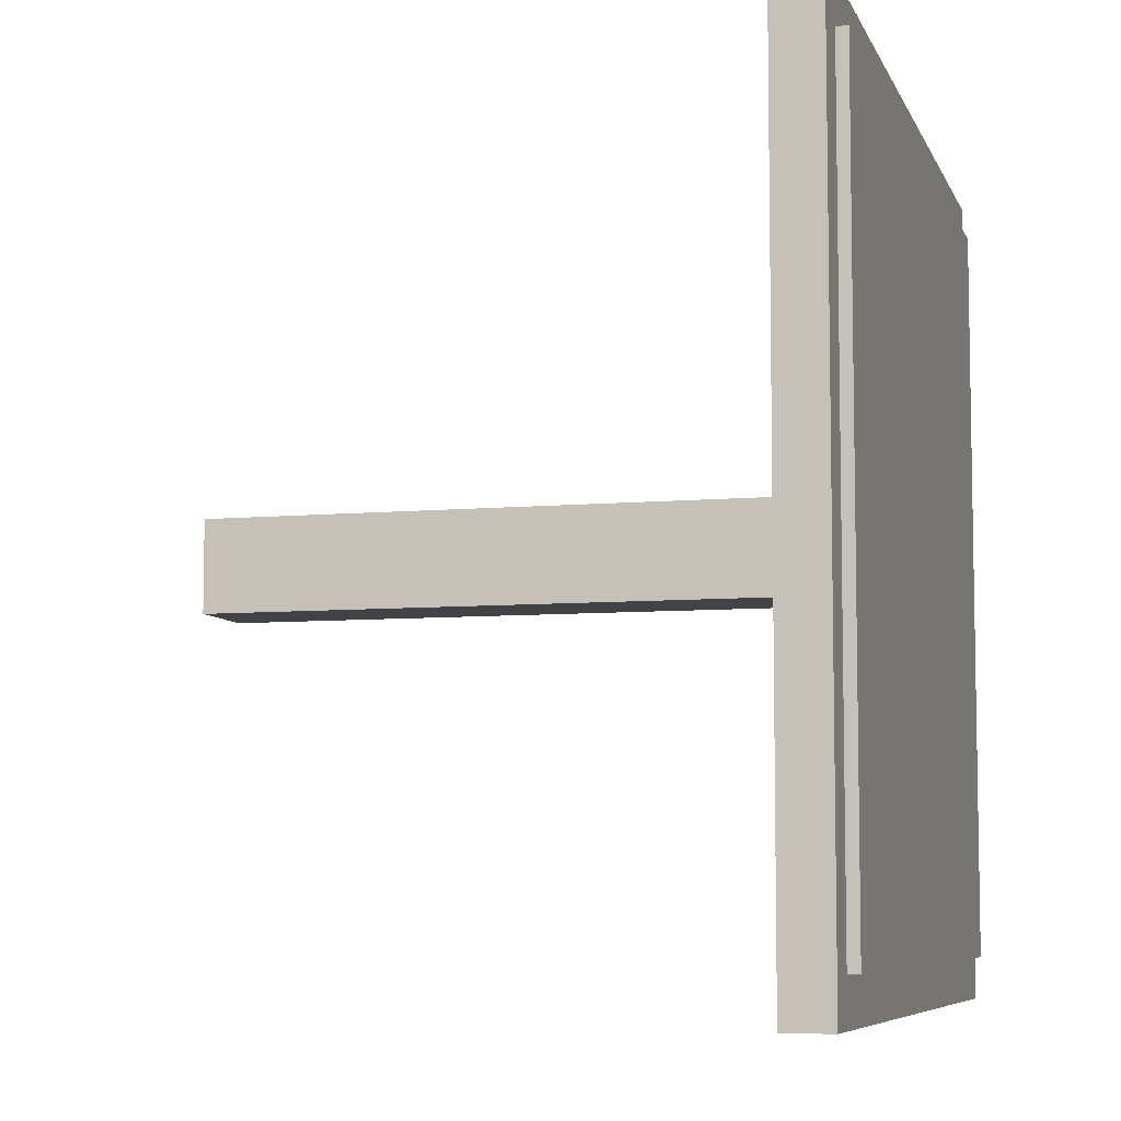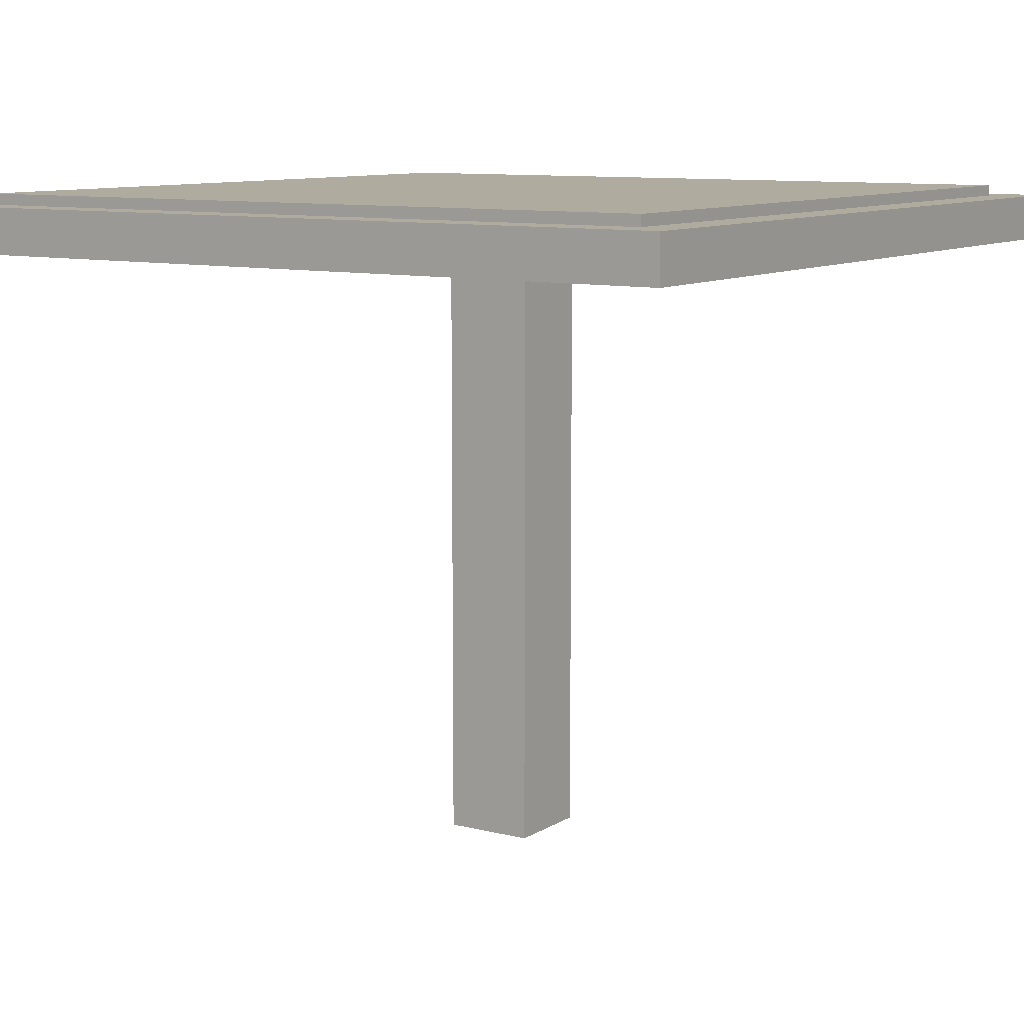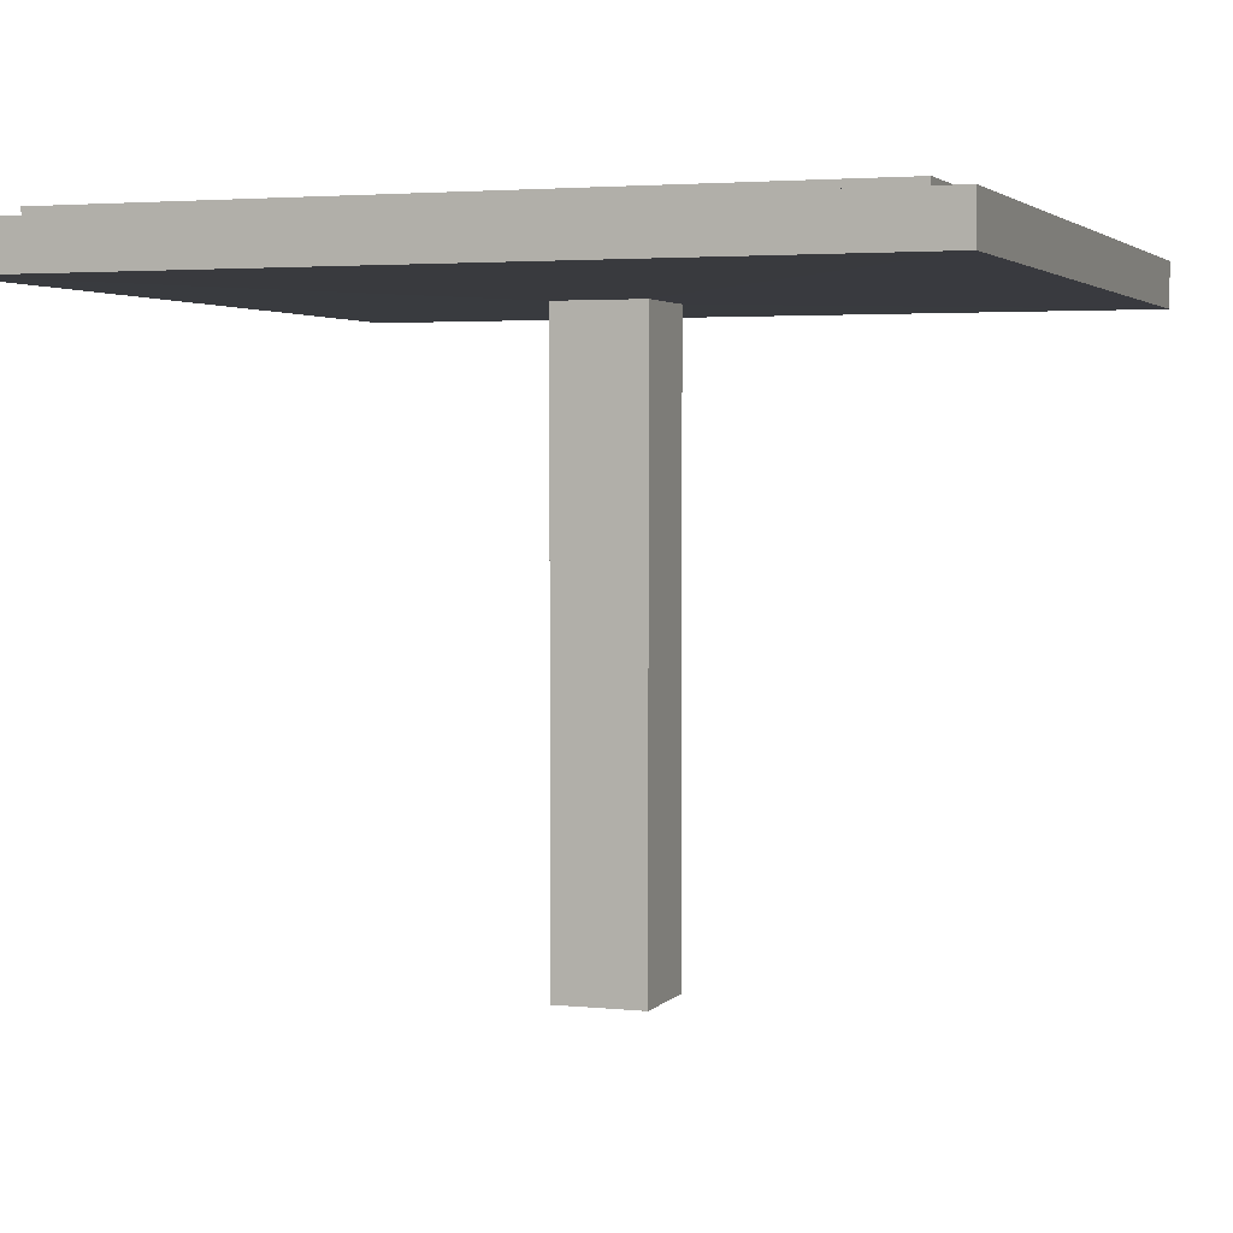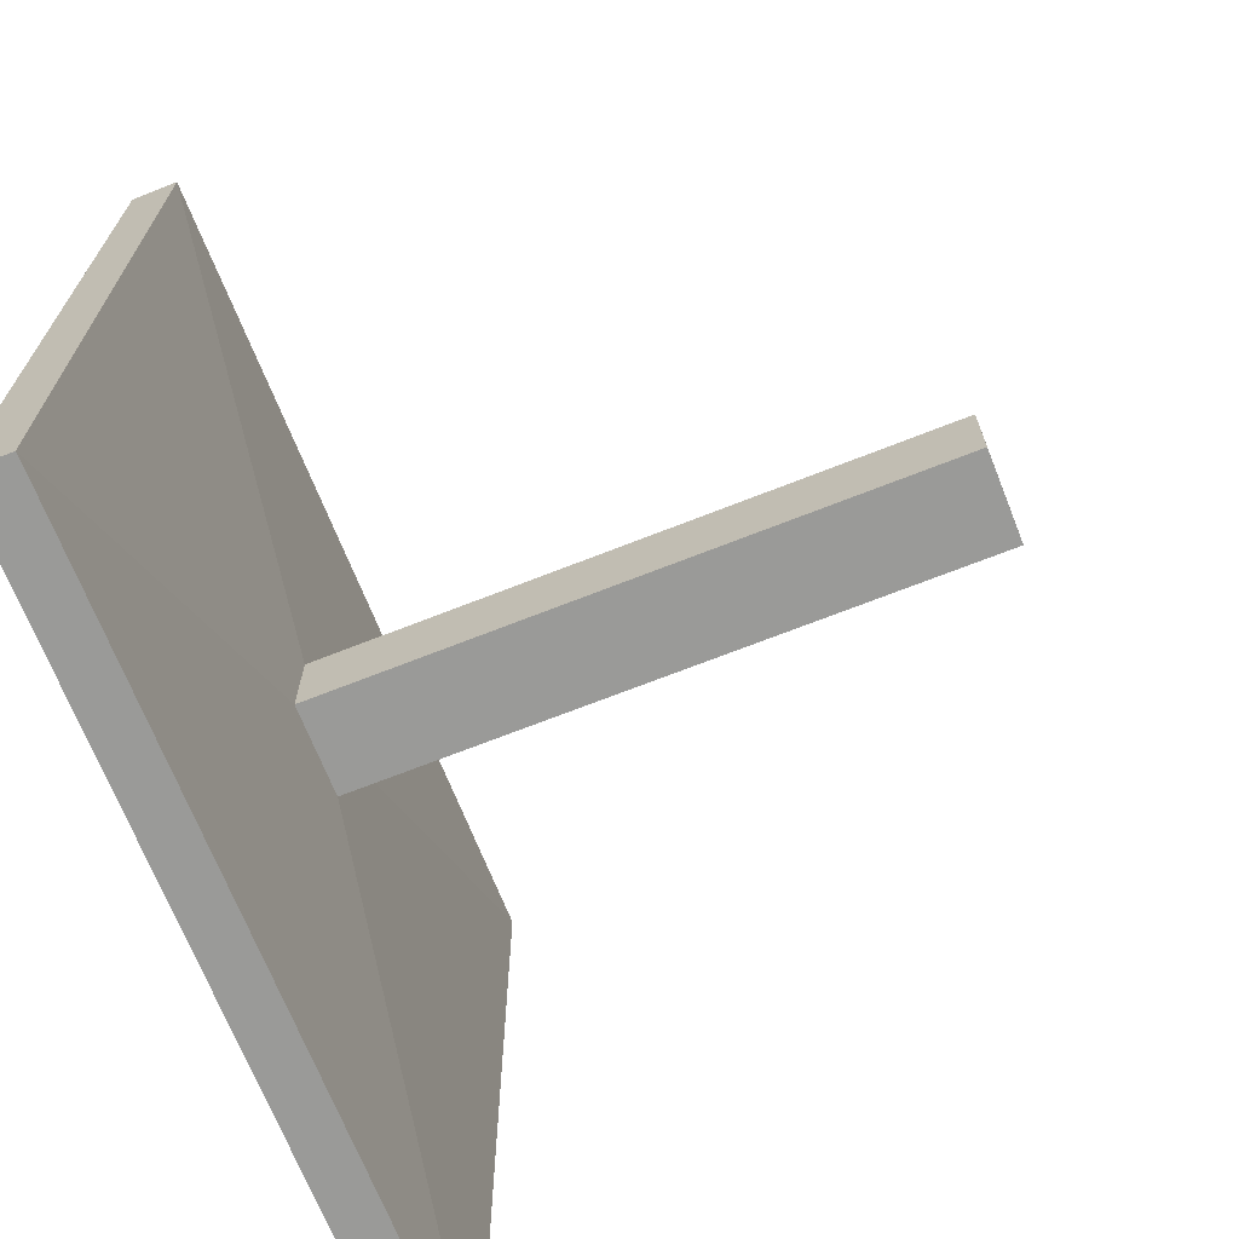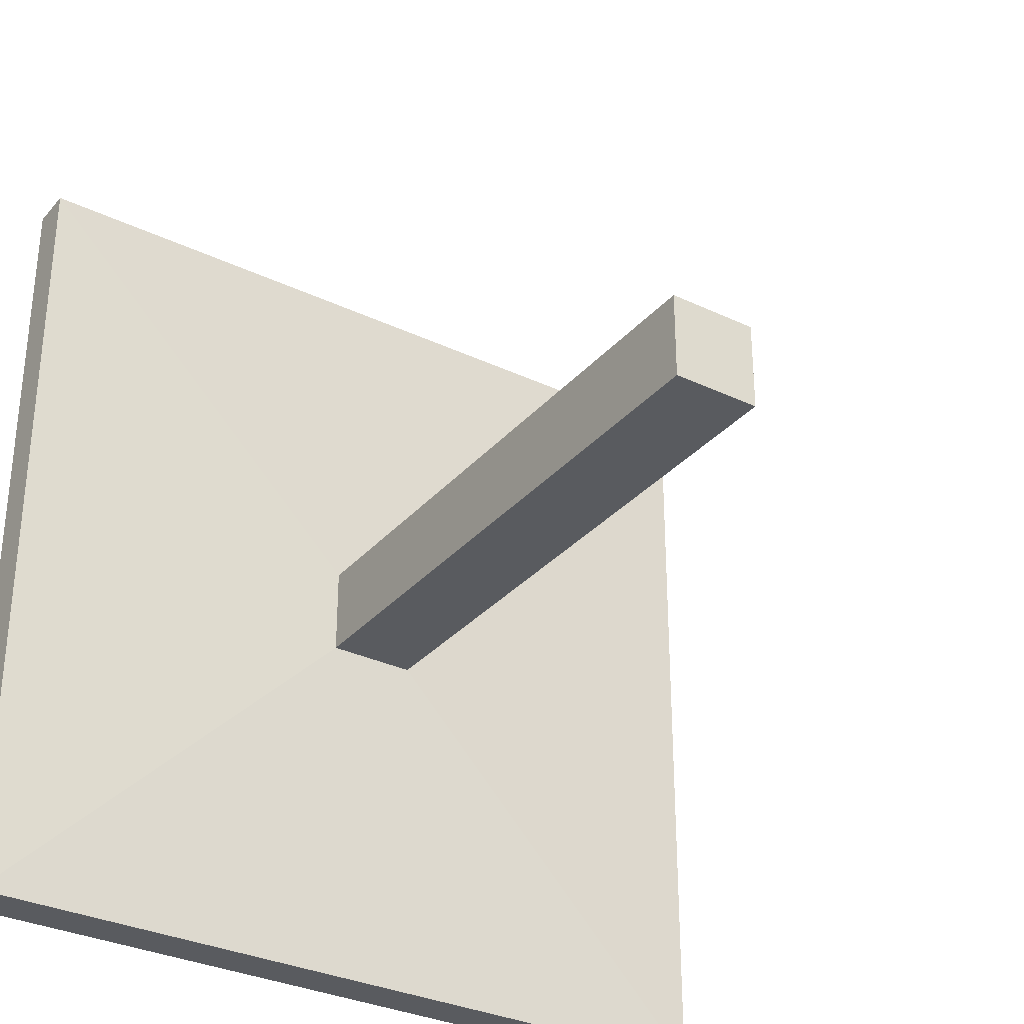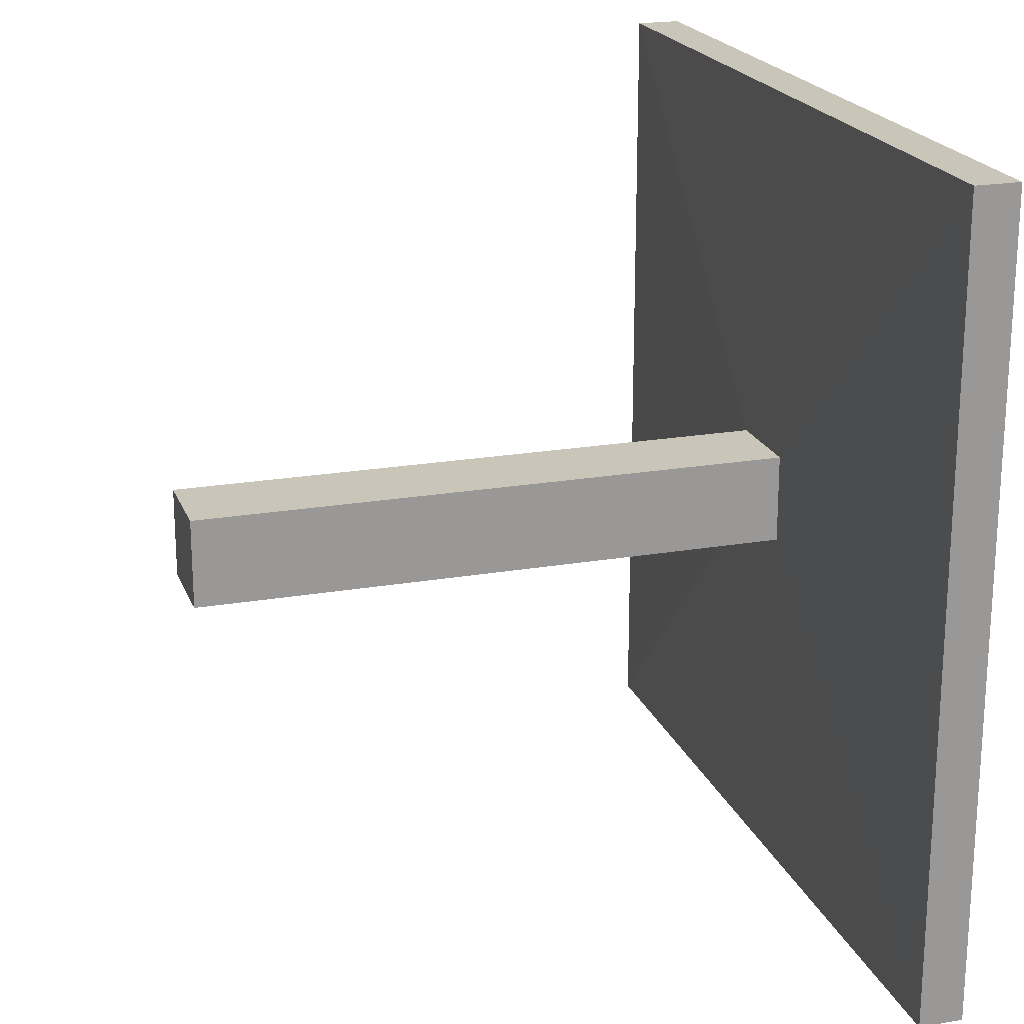
<metadata>
{"format":"obj","ext":"obj","renderer":"f3d","projection":"perspective","resolution":1024,"background":"white","views":[{"elev":-7.0,"azim":105.4,"up":"+Z"},{"elev":9.7,"azim":123.2,"up":"+Y"},{"elev":2.9,"azim":-70.3,"up":"+Y"},{"elev":-69.2,"azim":-68.4,"up":"+Z"},{"elev":-32.1,"azim":-33.7,"up":"+Z"},{"elev":20.7,"azim":72.6,"up":"+Z"}]}
</metadata>
<code>
o Cube.005_Cube.046
v -0.02774 -0.01774 0.02774
v -0.02774 0.3572 0.02774
v -0.02774 -0.01774 -0.02774
v -0.02774 0.3572 -0.02774
v 0.02774 -0.01774 0.02774
v 0.02774 0.3572 0.02774
v 0.02774 -0.01774 -0.02774
v 0.02774 0.3572 -0.02774
v -0.2531 0.3617 0.2531
v -0.2531 0.3617 -0.2531
v 0.2531 0.3617 -0.2531
v 0.2531 0.3617 0.2531
v -0.227 0.3897 0.227
v -0.227 0.3897 -0.227
v 0.227 0.3897 -0.227
v 0.227 0.3897 0.227
v -0.2531 0.3897 0.2531
v -0.2531 0.3897 -0.2531
v 0.2531 0.3897 -0.2531
v 0.2531 0.3897 0.2531
v -0.227 0.3964 0.227
v -0.227 0.3964 -0.227
v 0.227 0.3964 -0.227
v 0.227 0.3964 0.227
f 2 3 1
f 4 7 3
f 8 5 7
f 6 1 5
f 7 1 3
f 4 11 8
f 11 20 12
f 8 12 6
f 2 10 4
f 6 9 2
f 9 18 10
f 12 17 9
f 10 19 11
f 13 18 17
f 14 19 18
f 15 20 19
f 16 17 20
f 2 4 3
f 4 8 7
f 8 6 5
f 6 2 1
f 7 5 1
f 4 10 11
f 11 19 20
f 8 11 12
f 2 9 10
f 6 12 9
f 9 17 18
f 12 20 17
f 10 18 19
f 13 14 18
f 14 15 19
f 15 16 20
f 16 13 17
f 14 23 15
f 22 24 23
f 15 24 16
f 13 22 14
f 16 21 13
f 14 22 23
f 22 21 24
f 15 23 24
f 13 21 22
f 16 24 21

</code>
